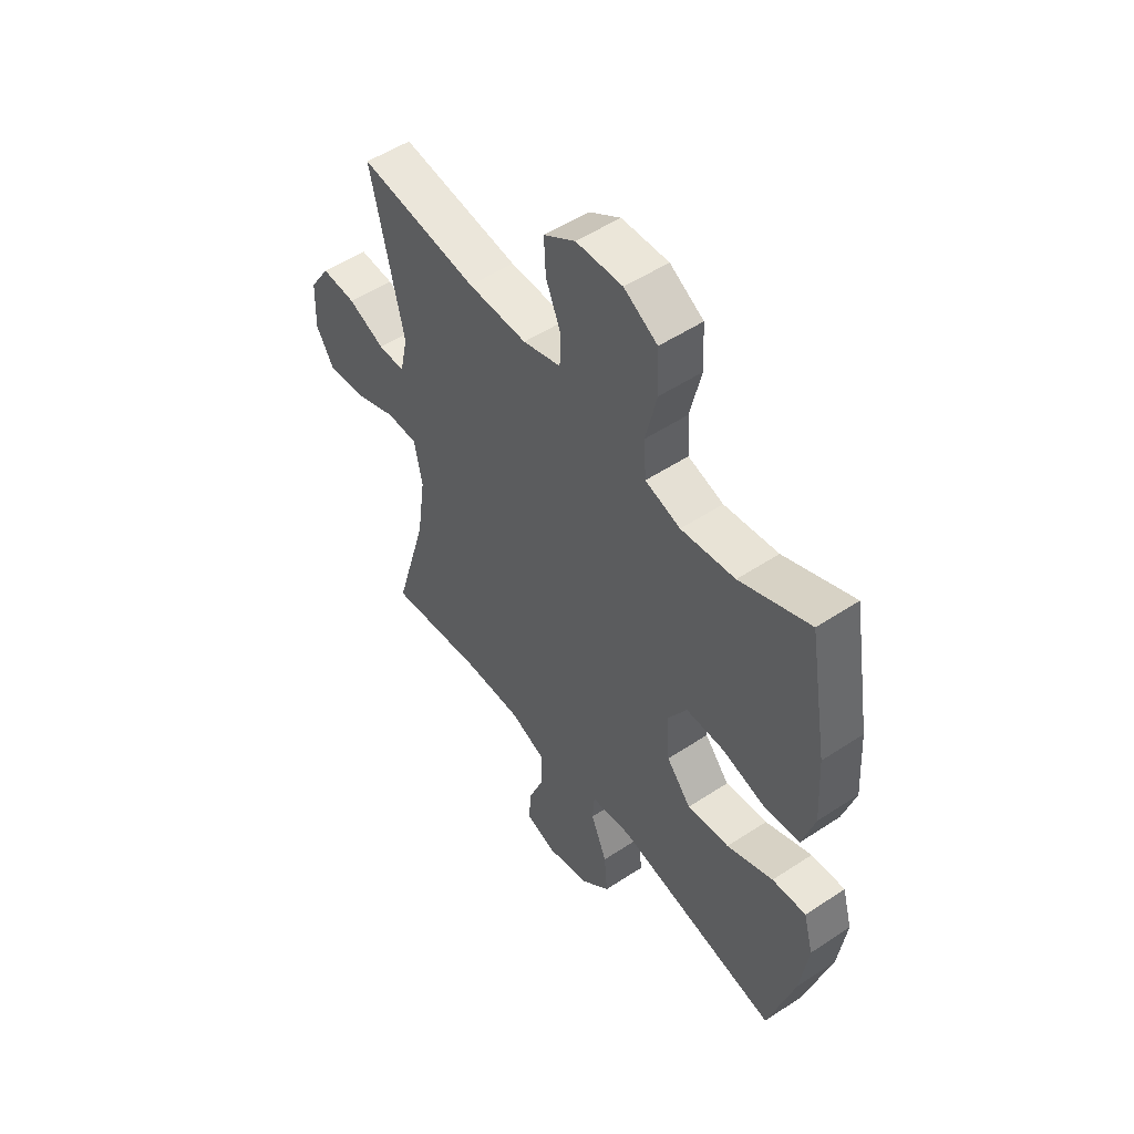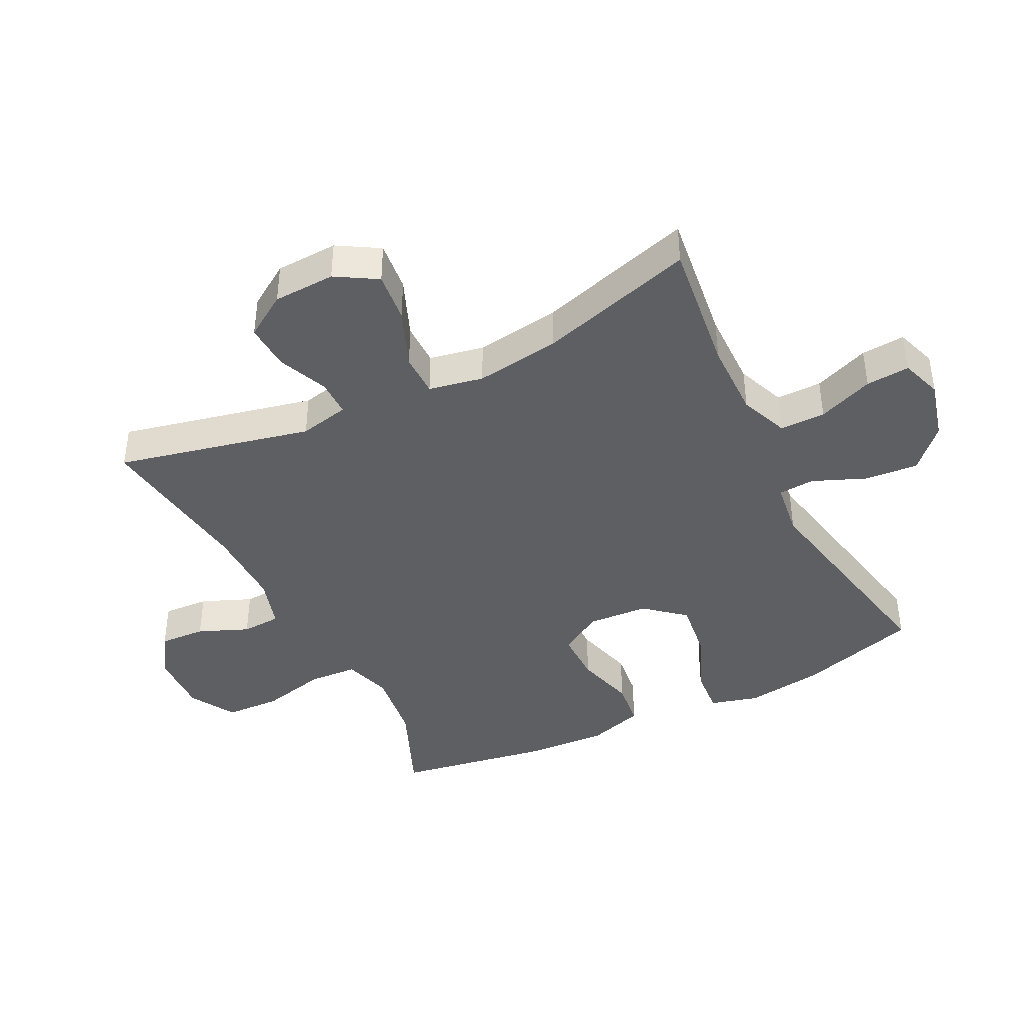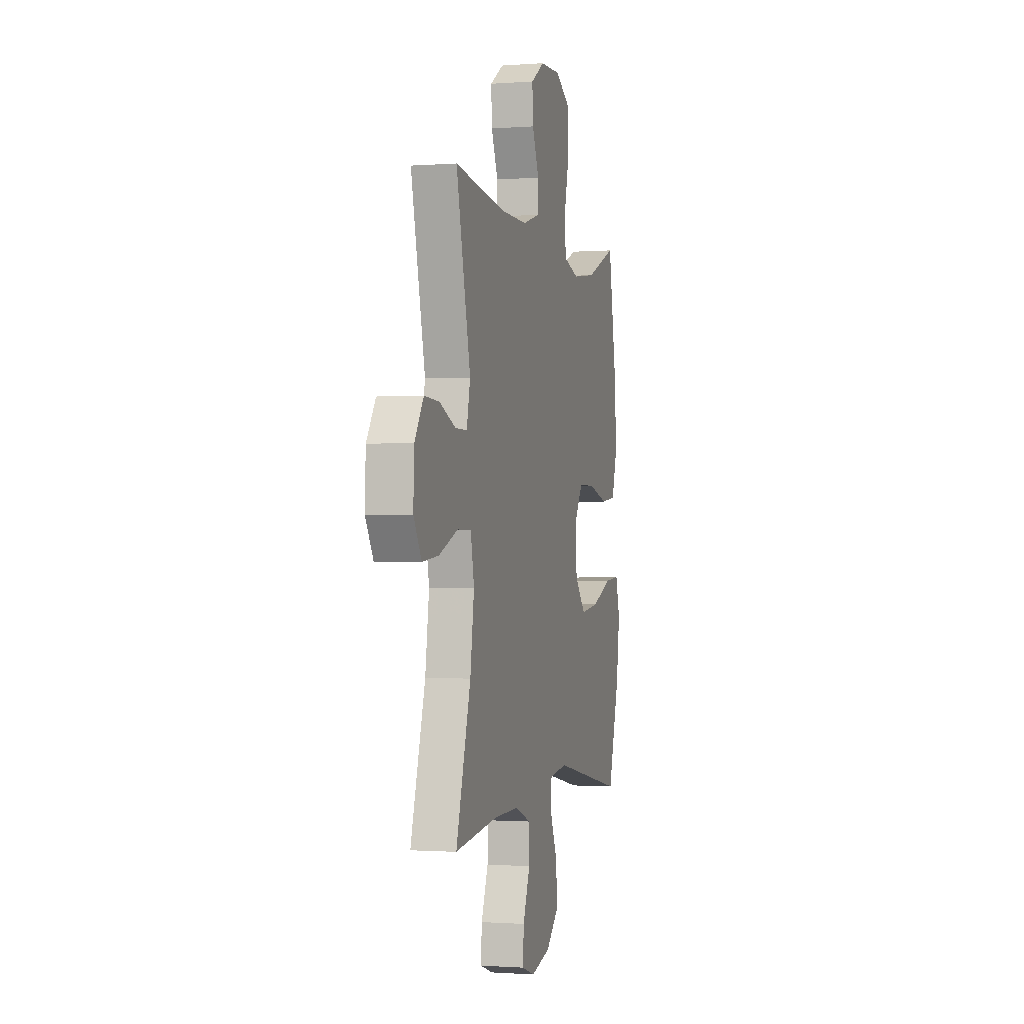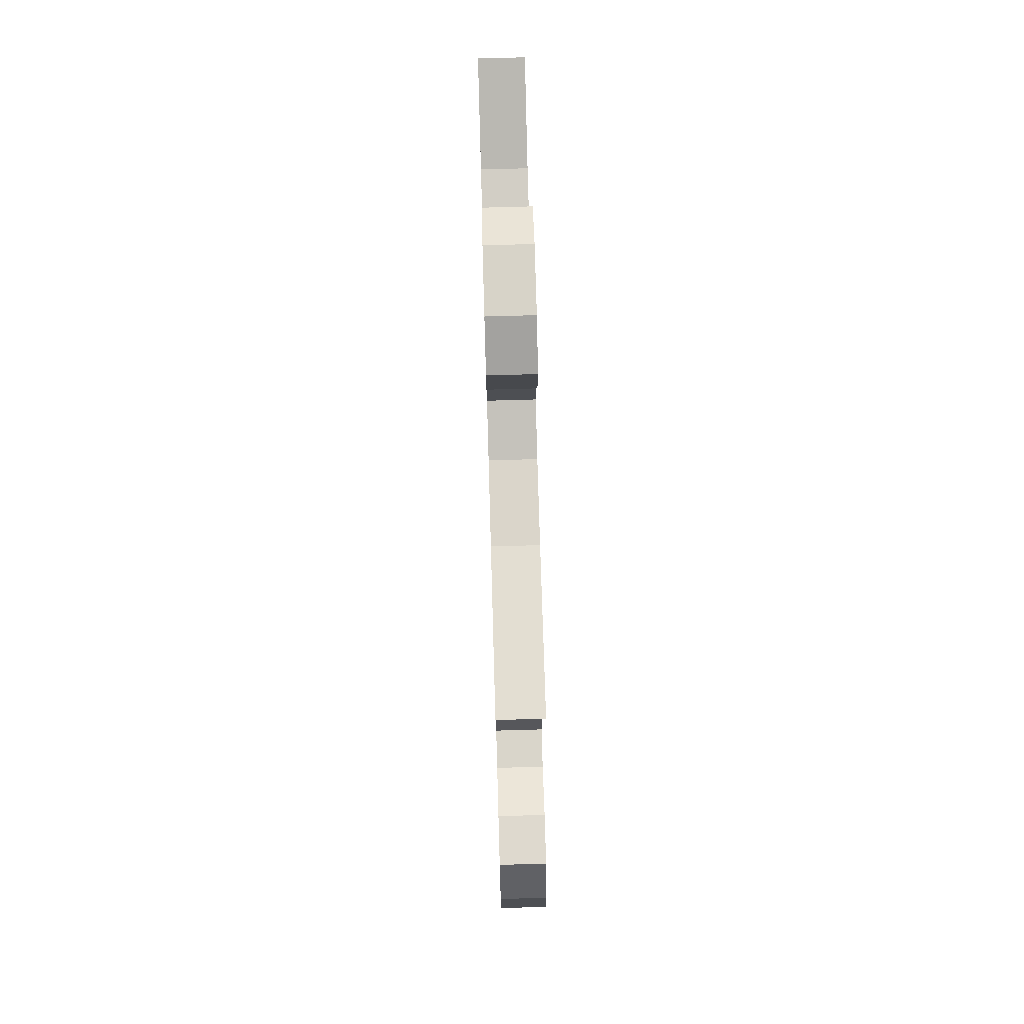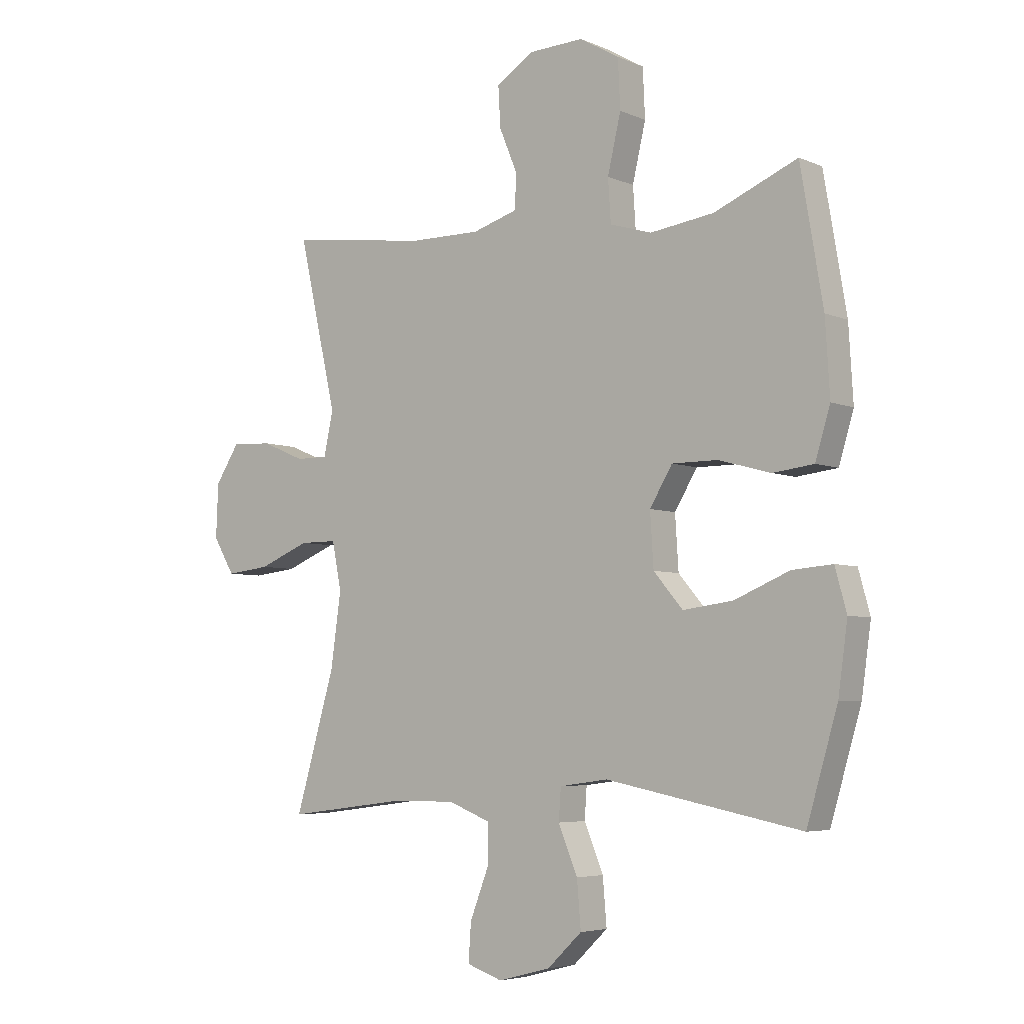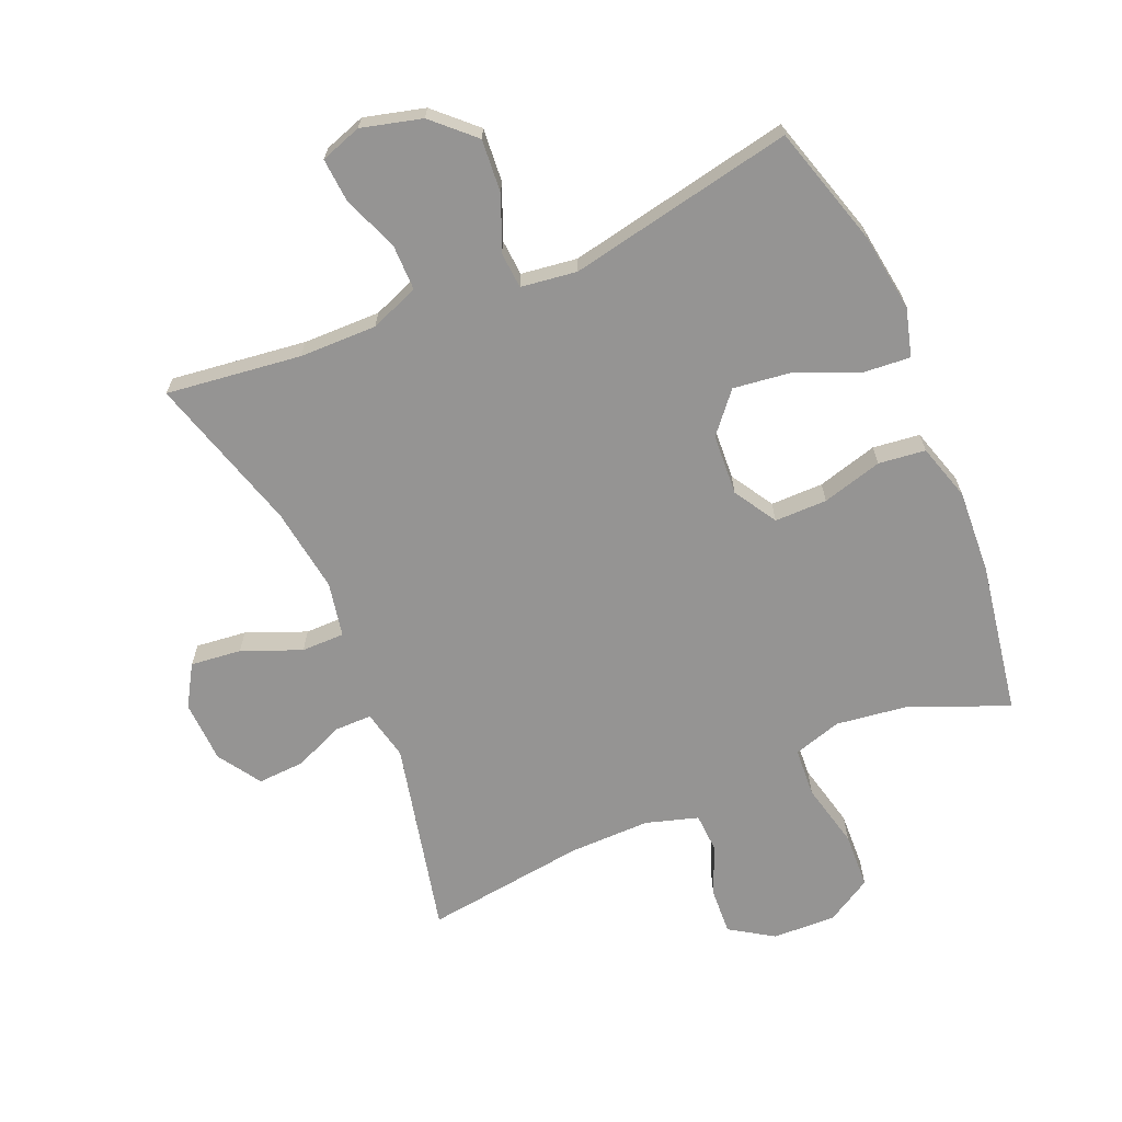
<metadata>
{"format":"obj","ext":"obj","renderer":"f3d","projection":"perspective","resolution":1024,"background":"white","views":[{"elev":52.1,"azim":-125.5,"up":"+Z"},{"elev":-41.4,"azim":116.7,"up":"+Y"},{"elev":-1.1,"azim":105.3,"up":"+Z"},{"elev":74.7,"azim":88.4,"up":"+Z"},{"elev":-5.0,"azim":-142.6,"up":"+Z"},{"elev":-67.1,"azim":-156.8,"up":"+Y"}]}
</metadata>
<code>
v 0.5 0.07 -0.5
v 0.288 0.07 -0.473
v 0.166 0.07 -0.471
v 0.089 0.07 -0.501
v 0.089 0.07 -0.573
v 0.123 0.07 -0.661
v 0.128 0.07 -0.73
v 0.063 0.07 -0.752
v -0.032 0.07 -0.727
v -0.095 0.07 -0.667
v -0.088 0.07 -0.583
v -0.053 0.07 -0.499
v -0.057 0.07 -0.442
v -0.145 0.07 -0.43
v -0.5 0.07 -0.5
v -0.556 0.07 -0.31
v -0.573 0.07 -0.187
v -0.552 0.07 -0.111
v -0.479 0.07 -0.117
v -0.379 0.07 -0.159
v -0.288 0.07 -0.171
v -0.235 0.07 -0.109
v -0.229 0.07 -0.013
v -0.27 0.07 0.055
v -0.353 0.07 0.055
v -0.448 0.07 0.029
v -0.522 0.07 0.038
v -0.549 0.07 0.127
v -0.541 0.07 0.26
v -0.5 0.07 0.5
v -0.349 0.07 0.436
v -0.233 0.07 0.42
v -0.157 0.07 0.443
v -0.152 0.07 0.52
v -0.176 0.07 0.623
v -0.172 0.07 0.711
v -0.1 0.07 0.753
v 0 0.07 0.749
v 0.068 0.07 0.705
v 0.064 0.07 0.632
v 0.031 0.07 0.553
v 0.034 0.07 0.491
v 0.116 0.07 0.466
v 0.244 0.07 0.467
v 0.5 0.07 0.5
v 0.43 0.07 0.193
v 0.447 0.07 0.114
v 0.505 0.07 0.114
v 0.584 0.07 0.147
v 0.658 0.07 0.151
v 0.702 0.07 0.083
v 0.706 0.07 -0.015
v 0.667 0.07 -0.08
v 0.587 0.07 -0.071
v 0.494 0.07 -0.033
v 0.426 0.07 -0.033
v 0.409 0.07 -0.119
v 0.428 0.07 -0.253
v 0.5 0 -0.5
v 0.288 0 -0.473
v 0.166 0 -0.471
v 0.089 0 -0.501
v 0.089 0 -0.573
v 0.123 0 -0.661
v 0.128 0 -0.73
v 0.063 0 -0.752
v -0.032 0 -0.727
v -0.095 0 -0.667
v -0.088 0 -0.583
v -0.053 0 -0.499
v -0.057 0 -0.442
v -0.145 0 -0.43
v -0.5 0 -0.5
v -0.556 0 -0.31
v -0.573 0 -0.187
v -0.552 0 -0.111
v -0.479 0 -0.117
v -0.379 0 -0.159
v -0.288 0 -0.171
v -0.235 0 -0.109
v -0.229 0 -0.013
v -0.27 0 0.055
v -0.353 0 0.055
v -0.448 0 0.029
v -0.522 0 0.038
v -0.549 0 0.127
v -0.541 0 0.26
v -0.5 0 0.5
v -0.349 0 0.436
v -0.233 0 0.42
v -0.157 0 0.443
v -0.152 0 0.52
v -0.176 0 0.623
v -0.172 0 0.711
v -0.1 0 0.753
v 0 0 0.749
v 0.068 0 0.705
v 0.064 0 0.632
v 0.031 0 0.553
v 0.034 0 0.491
v 0.116 0 0.466
v 0.244 0 0.467
v 0.5 0 0.5
v 0.43 0 0.193
v 0.447 0 0.114
v 0.505 0 0.114
v 0.584 0 0.147
v 0.658 0 0.151
v 0.702 0 0.083
v 0.706 0 -0.015
v 0.667 0 -0.08
v 0.587 0 -0.071
v 0.494 0 -0.033
v 0.426 0 -0.033
v 0.409 0 -0.119
v 0.428 0 -0.253
f 53 54 55
f 52 53 55
f 51 52 55
f 50 51 55
f 49 50 55
f 48 49 55
f 47 48 55 56
f 46 47 56 57
f 44 45 46
f 43 44 46 57
f 39 40 41
f 38 39 41
f 37 38 41
f 36 37 41
f 35 36 41
f 34 35 41
f 33 34 41 42
f 43 57 58
f 42 43 58
f 33 42 58
f 32 33 58
f 29 30 31
f 28 29 31
f 27 28 31
f 26 27 31
f 25 26 31
f 18 19 20
f 17 18 20
f 16 17 20
f 15 16 20
f 14 15 20
f 13 14 20 21
f 10 11 12
f 9 10 12
f 8 9 12
f 7 8 12
f 6 7 12
f 5 6 12
f 4 5 12 13
f 13 21 22
f 4 13 22
f 3 4 22
f 58 1 2
f 24 25 31 32
f 58 2 3
f 32 58 3
f 24 32 3
f 23 24 3
f 3 22 23
f 113 112 111
f 113 111 110
f 113 110 109
f 113 109 108
f 113 108 107
f 113 107 106
f 114 113 106 105
f 115 114 105 104
f 104 103 102
f 115 104 102 101
f 99 98 97
f 99 97 96
f 99 96 95
f 99 95 94
f 99 94 93
f 99 93 92
f 100 99 92 91
f 116 115 101
f 116 101 100
f 116 100 91
f 116 91 90
f 89 88 87
f 89 87 86
f 89 86 85
f 89 85 84
f 89 84 83
f 78 77 76
f 78 76 75
f 78 75 74
f 78 74 73
f 78 73 72
f 79 78 72 71
f 70 69 68
f 70 68 67
f 70 67 66
f 70 66 65
f 70 65 64
f 70 64 63
f 71 70 63 62
f 80 79 71
f 80 71 62
f 80 62 61
f 60 59 116
f 90 89 83 82
f 61 60 116
f 61 116 90
f 61 90 82
f 61 82 81
f 81 80 61
f 1 59 60 2
f 2 60 61 3
f 3 61 62 4
f 4 62 63 5
f 5 63 64 6
f 6 64 65 7
f 7 65 66 8
f 8 66 67 9
f 9 67 68 10
f 10 68 69 11
f 11 69 70 12
f 12 70 71 13
f 13 71 72 14
f 14 72 73 15
f 15 73 74 16
f 16 74 75 17
f 17 75 76 18
f 18 76 77 19
f 19 77 78 20
f 20 78 79 21
f 21 79 80 22
f 22 80 81 23
f 23 81 82 24
f 24 82 83 25
f 25 83 84 26
f 26 84 85 27
f 27 85 86 28
f 28 86 87 29
f 29 87 88 30
f 30 88 89 31
f 31 89 90 32
f 32 90 91 33
f 33 91 92 34
f 34 92 93 35
f 35 93 94 36
f 36 94 95 37
f 37 95 96 38
f 38 96 97 39
f 39 97 98 40
f 40 98 99 41
f 41 99 100 42
f 42 100 101 43
f 43 101 102 44
f 44 102 103 45
f 45 103 104 46
f 46 104 105 47
f 47 105 106 48
f 48 106 107 49
f 49 107 108 50
f 50 108 109 51
f 51 109 110 52
f 52 110 111 53
f 53 111 112 54
f 54 112 113 55
f 55 113 114 56
f 56 114 115 57
f 57 115 116 58
f 58 116 59 1

</code>
